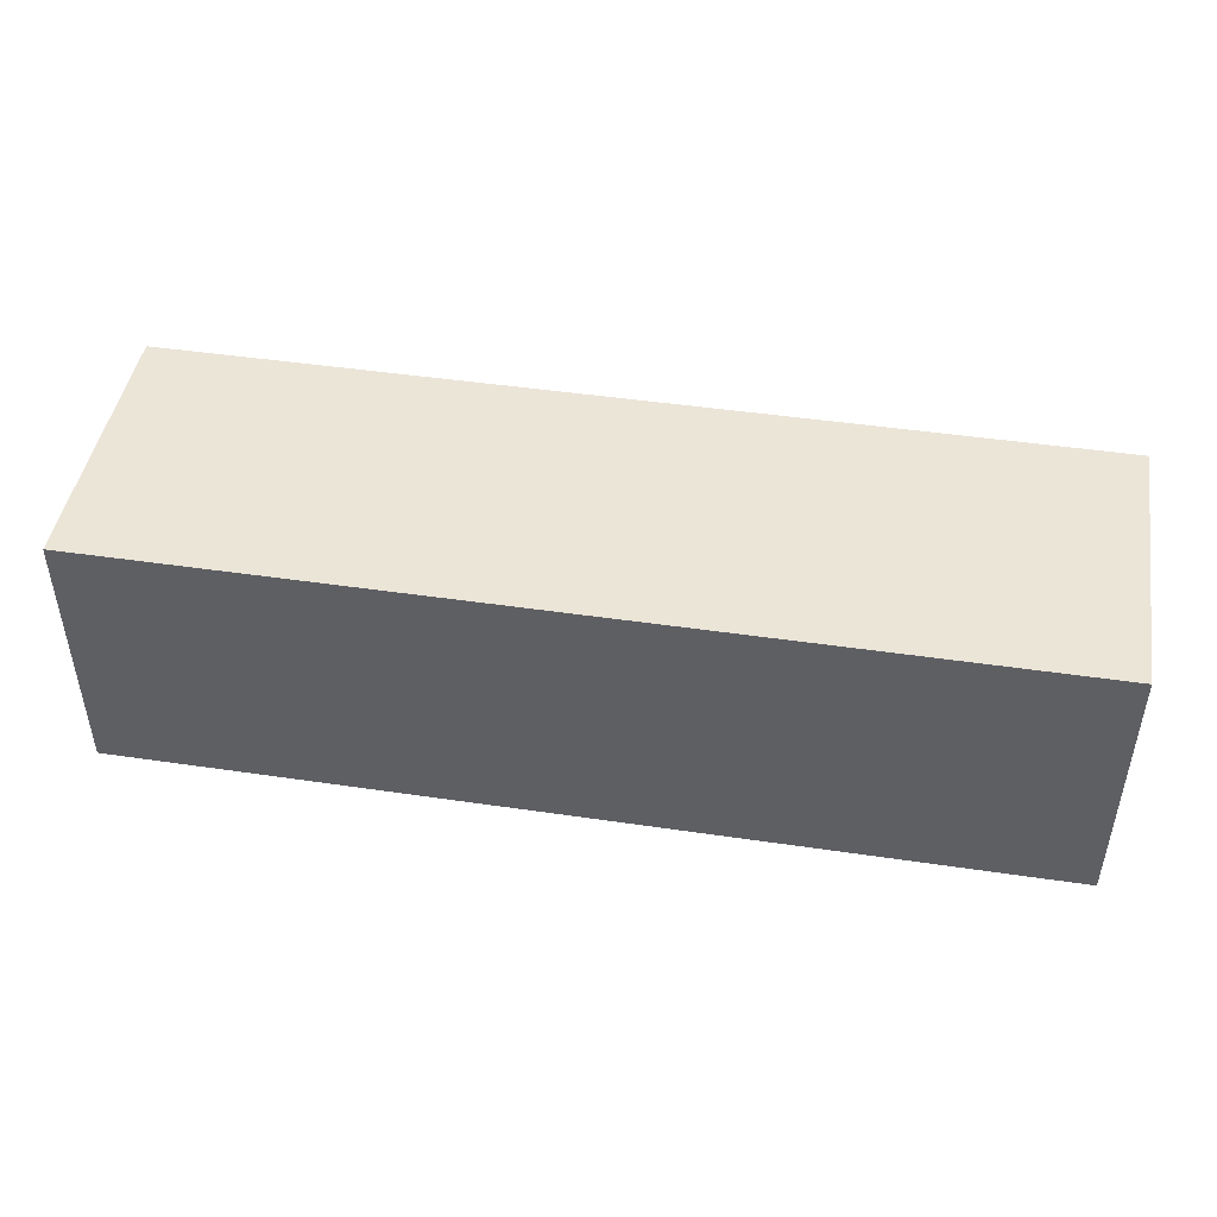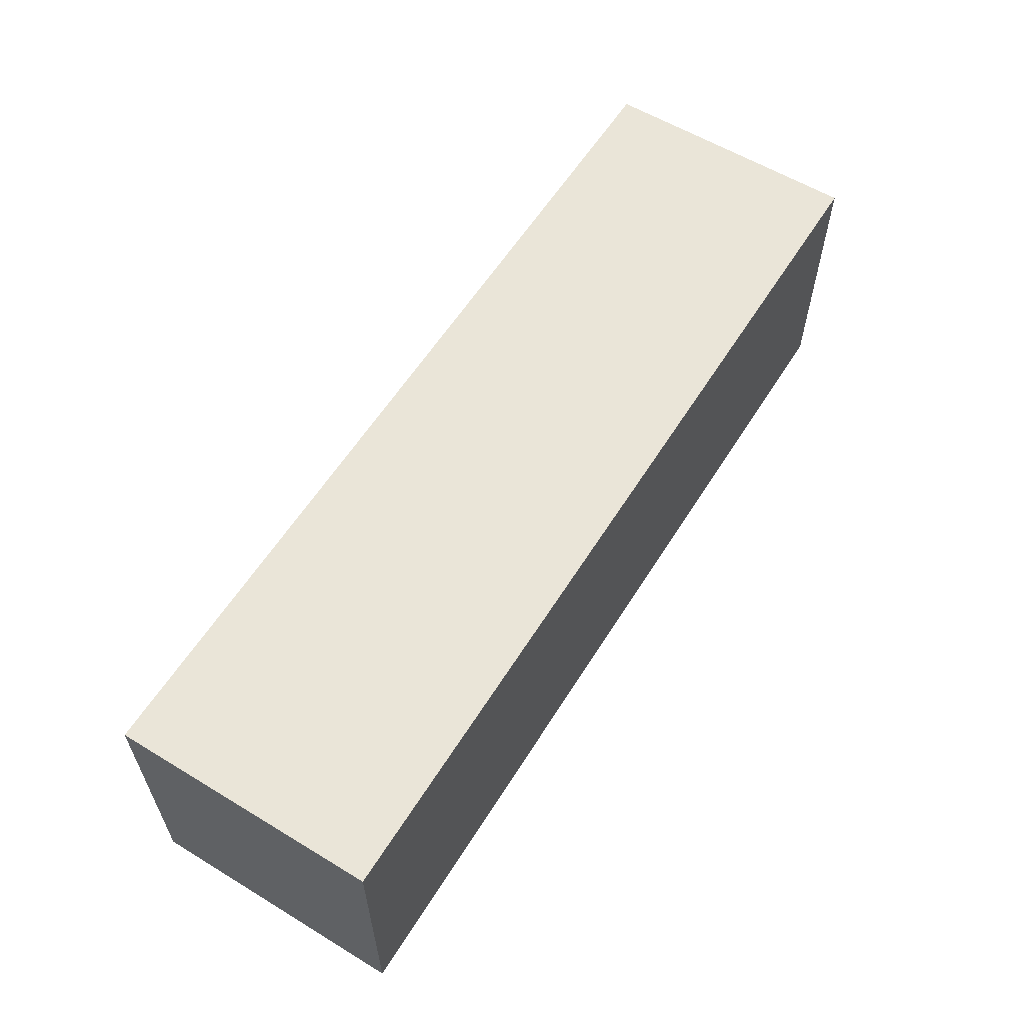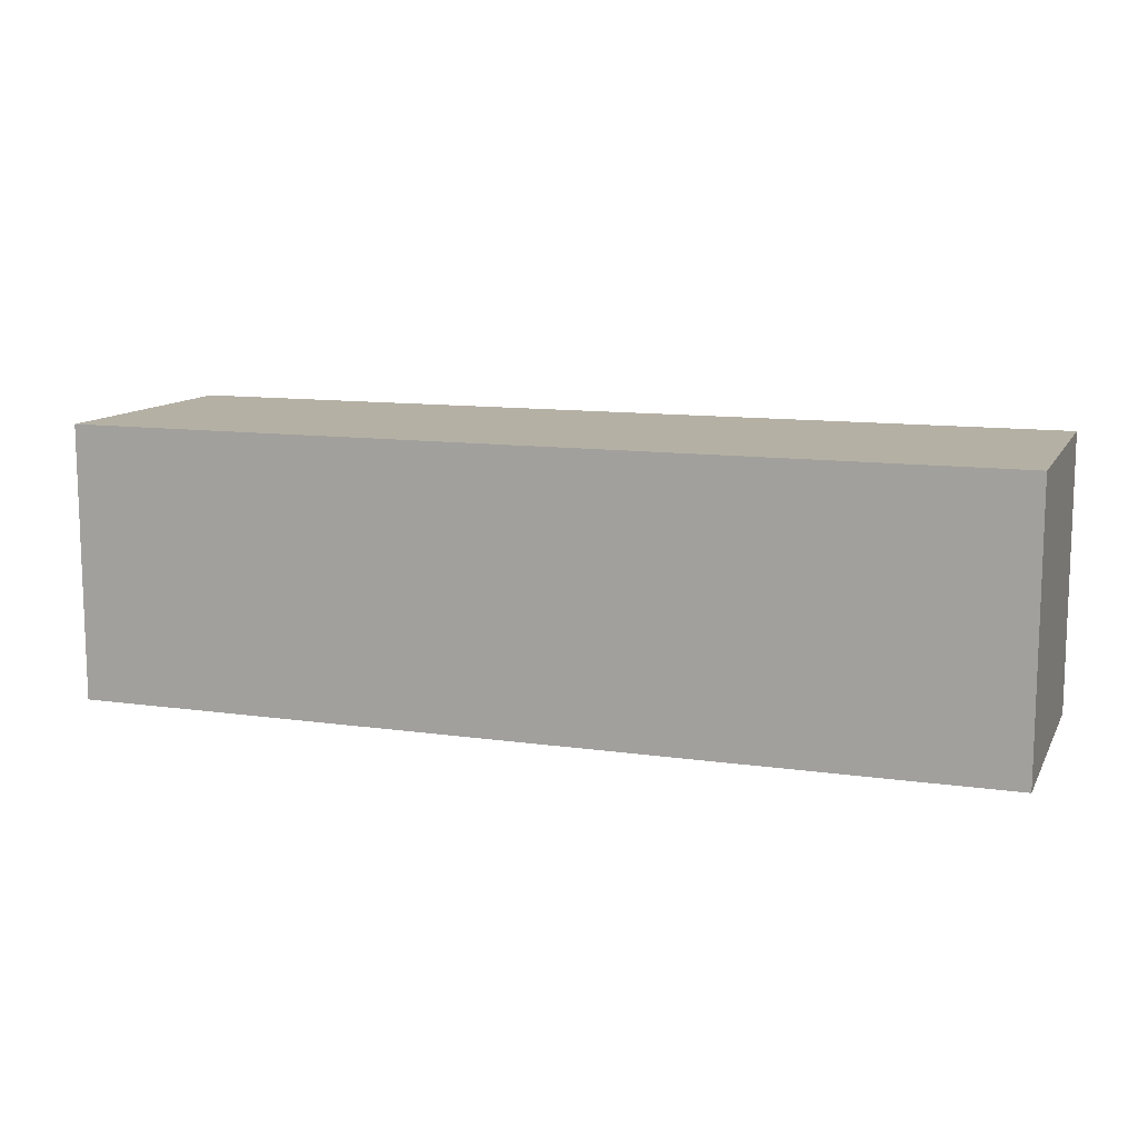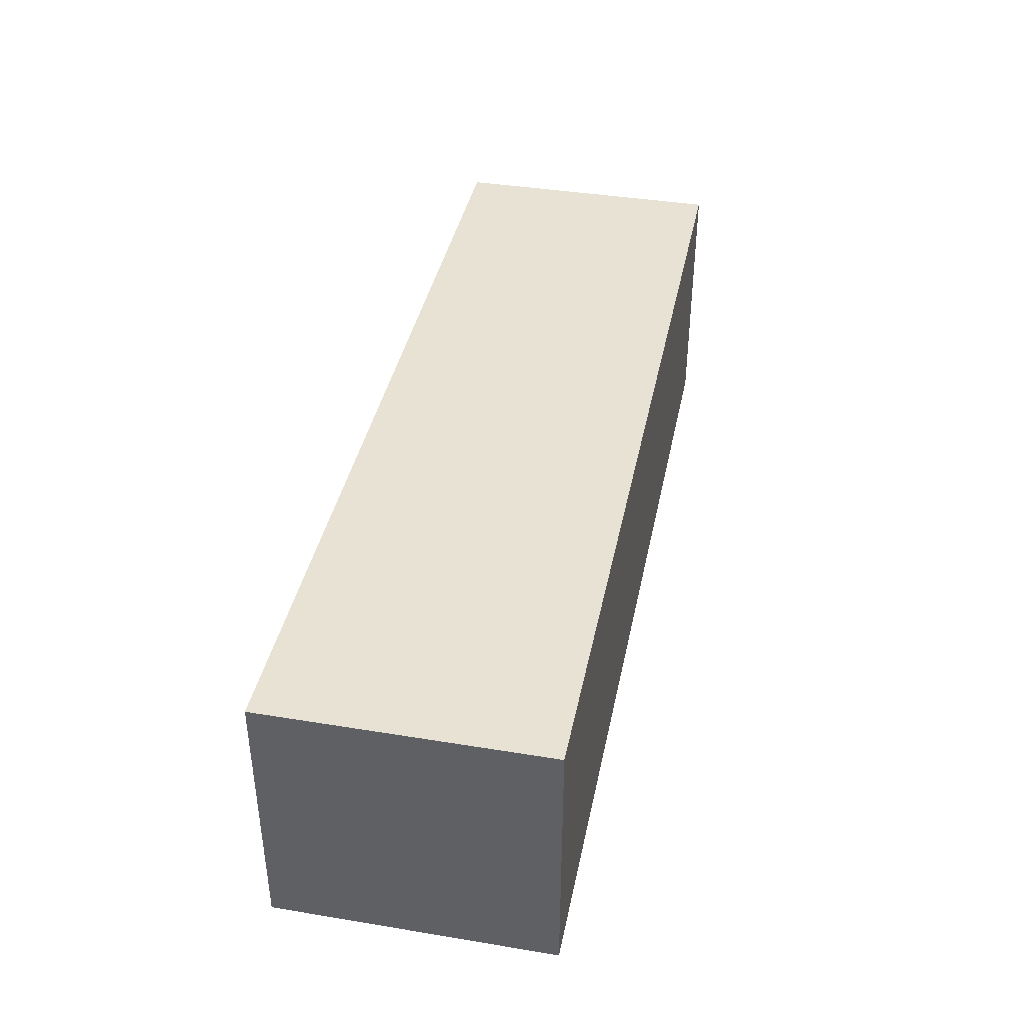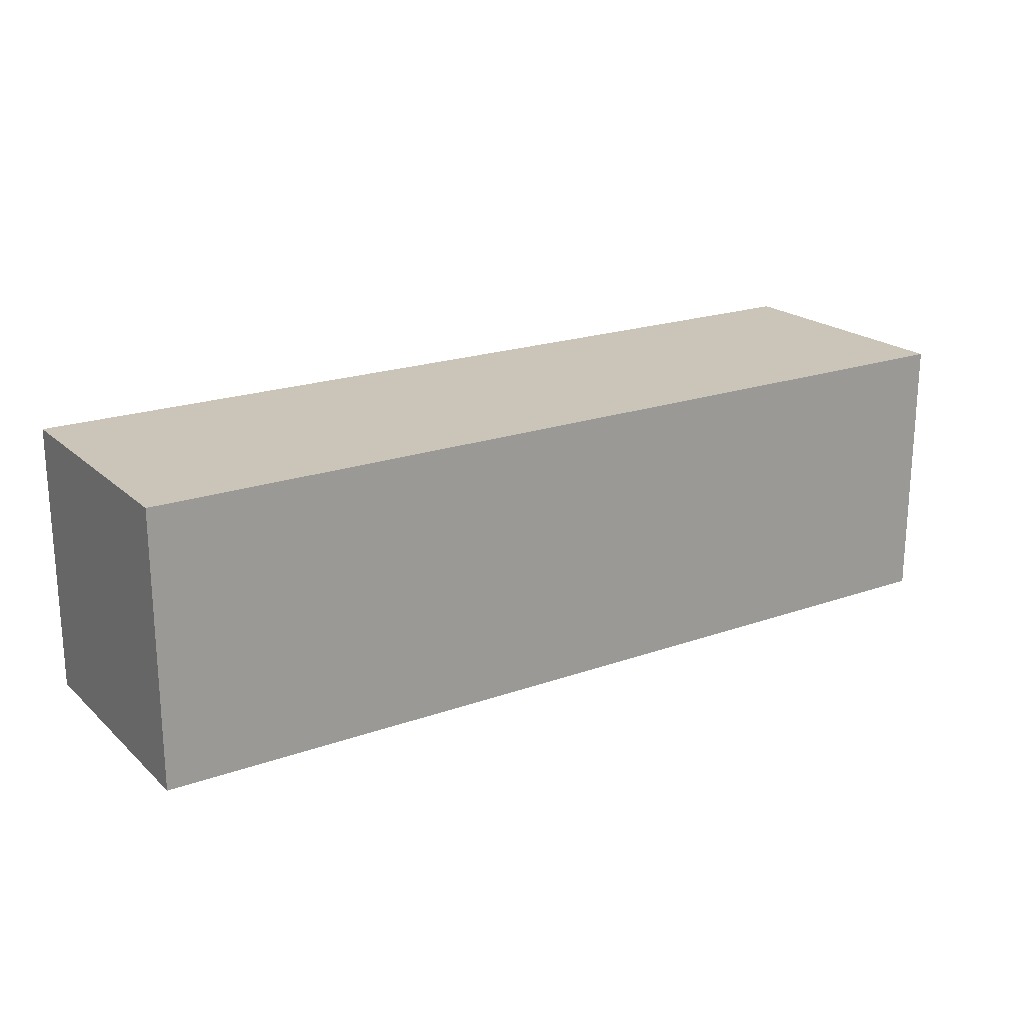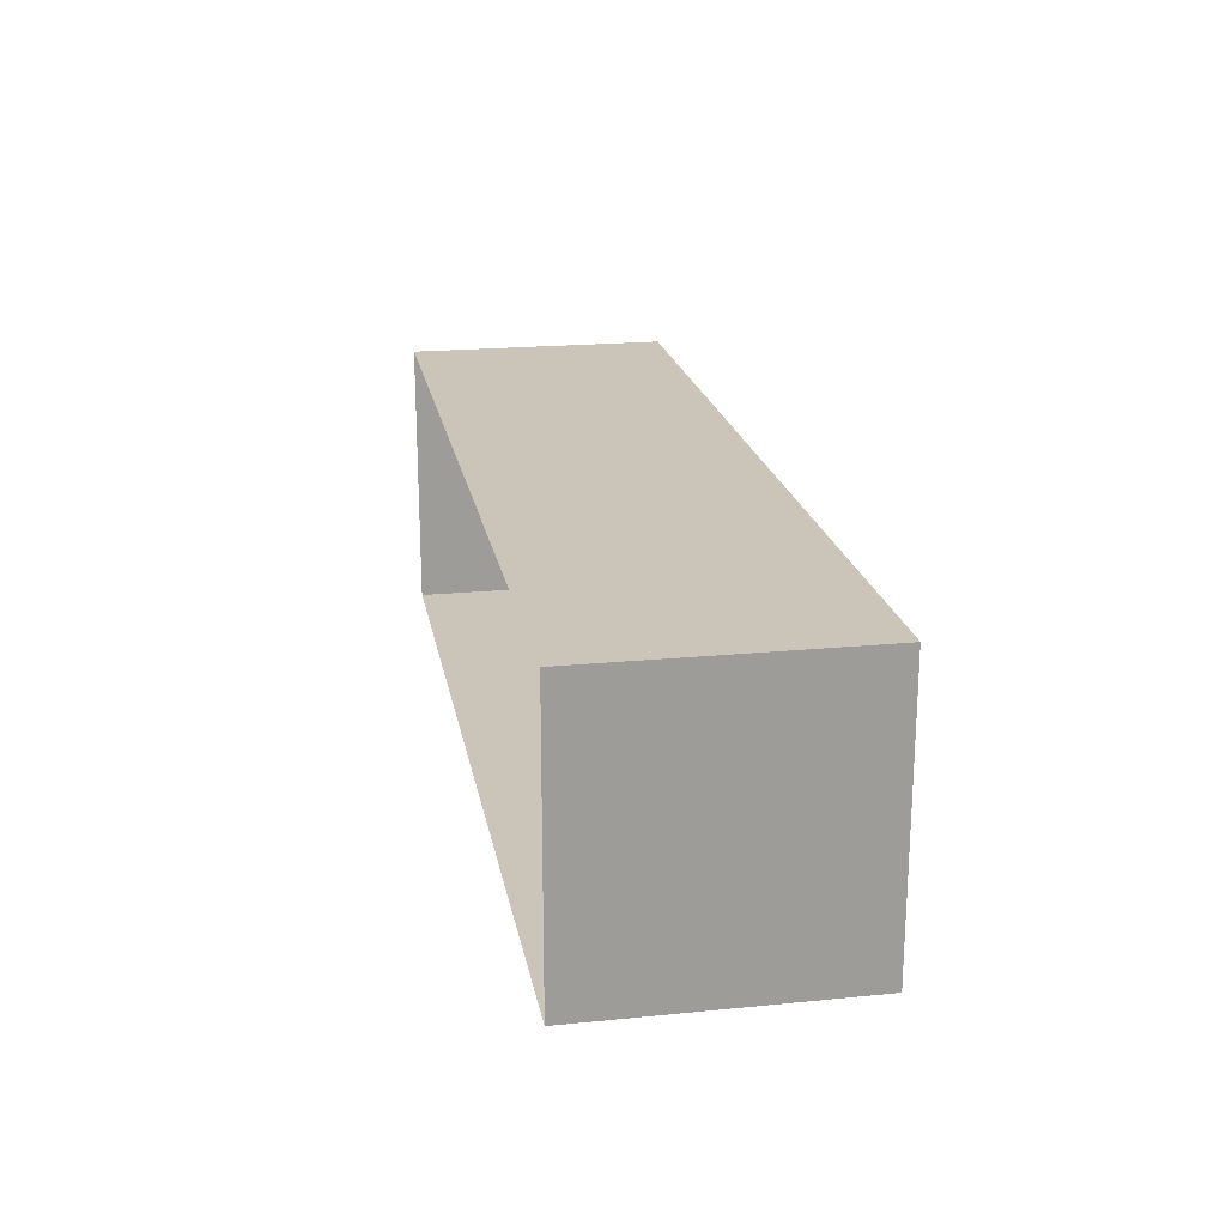
<metadata>
{"format":"obj","ext":"obj","renderer":"f3d","projection":"perspective","resolution":1024,"background":"white","views":[{"elev":45.8,"azim":-170.4,"up":"+Y"},{"elev":59.1,"azim":121.9,"up":"+Z"},{"elev":11.4,"azim":-160.8,"up":"+Z"},{"elev":39.8,"azim":-78.5,"up":"+Y"},{"elev":20.4,"azim":147.2,"up":"+Z"},{"elev":20.3,"azim":79.8,"up":"+Z"}]}
</metadata>
<code>
v -6.82 0 -1.02
v -6.82 1.96 -1.02
v 0 1.96 -1.02
v 0 0 -1.02
v 0 0 1.02
v 0 1.96 1.02
v -6.82 1.96 1.02
v -6.82 0 1.02
v -3.38 0 -1.02
v -3.38 1.96 -1.02
v -3.38 0 1.02
v -3.38 1.96 1.02
f 9 1 2 10
f 12 7 8 11
f 3 10 12 6
f 4 3 6 5
f 8 7 2 1
f 9 10 3 4
f 12 11 5 6
f 12 10 2 7

</code>
